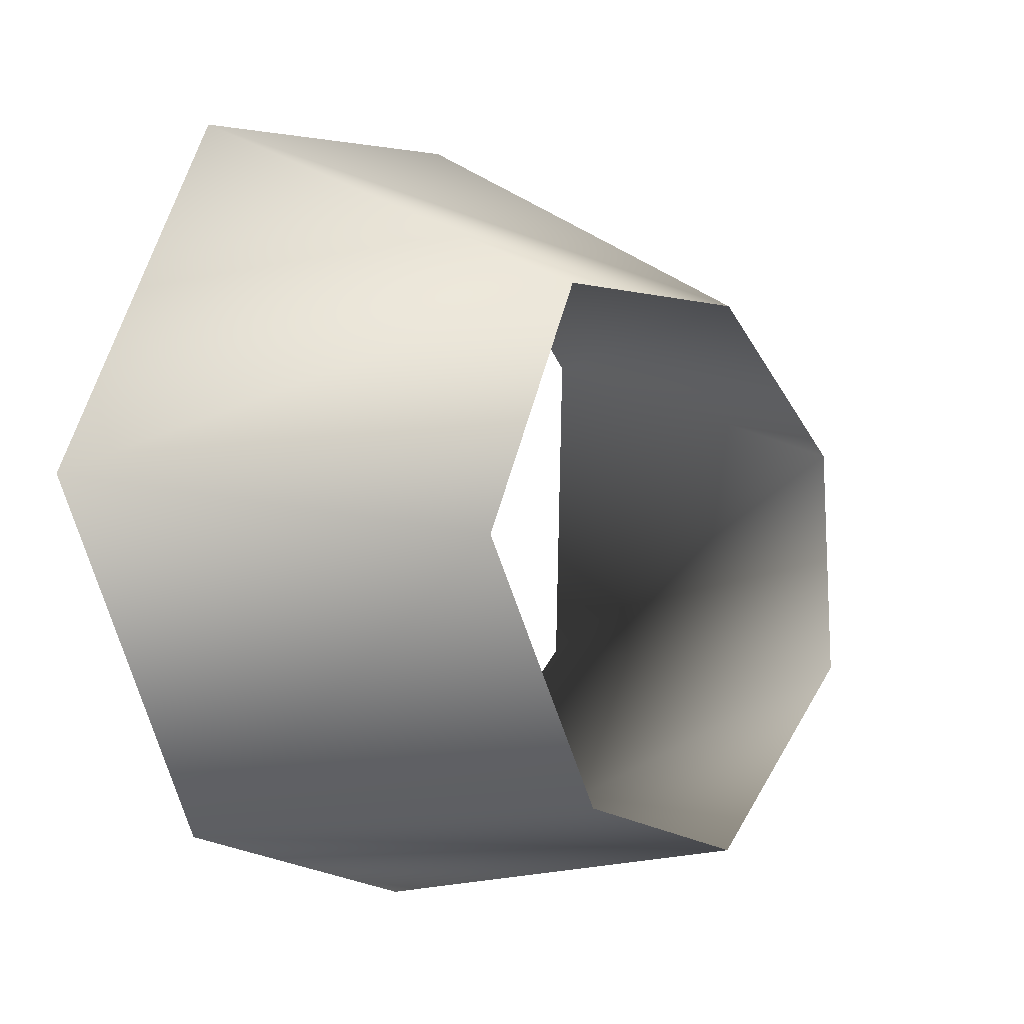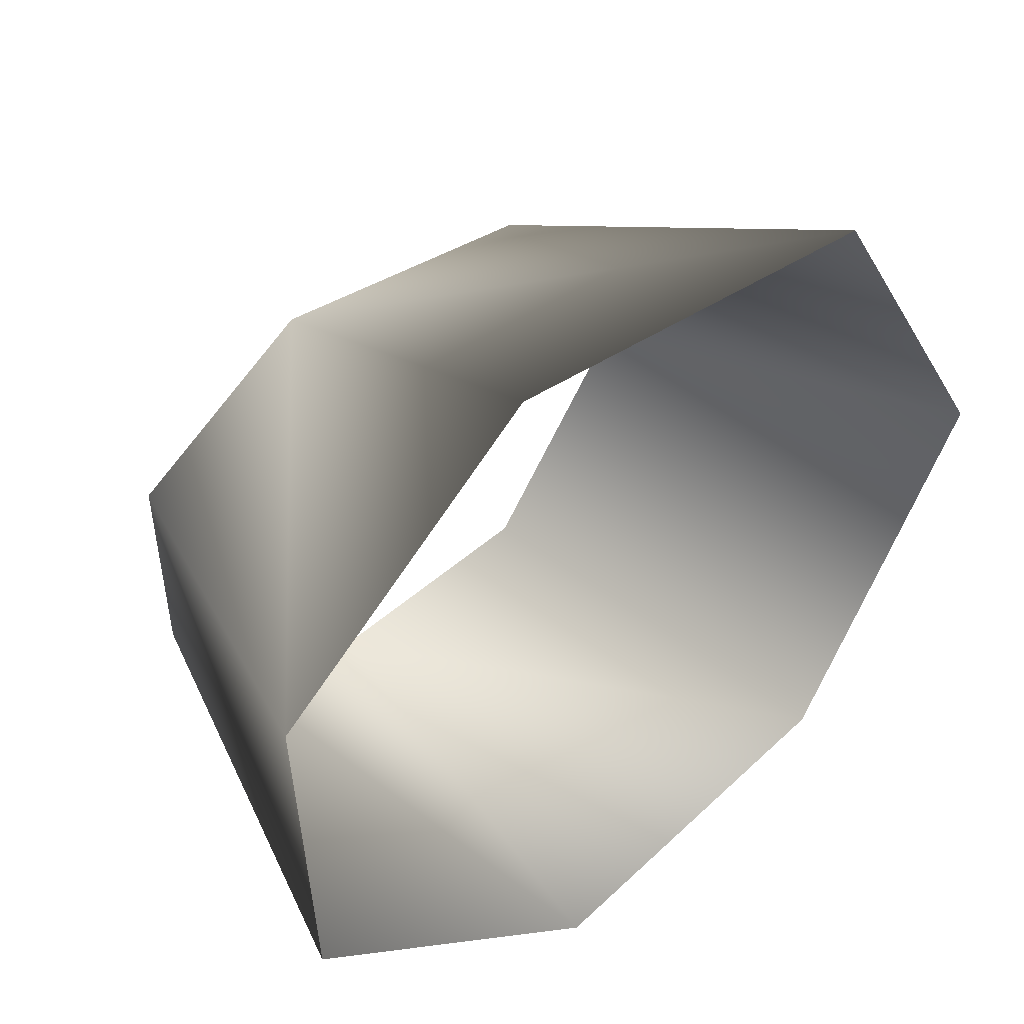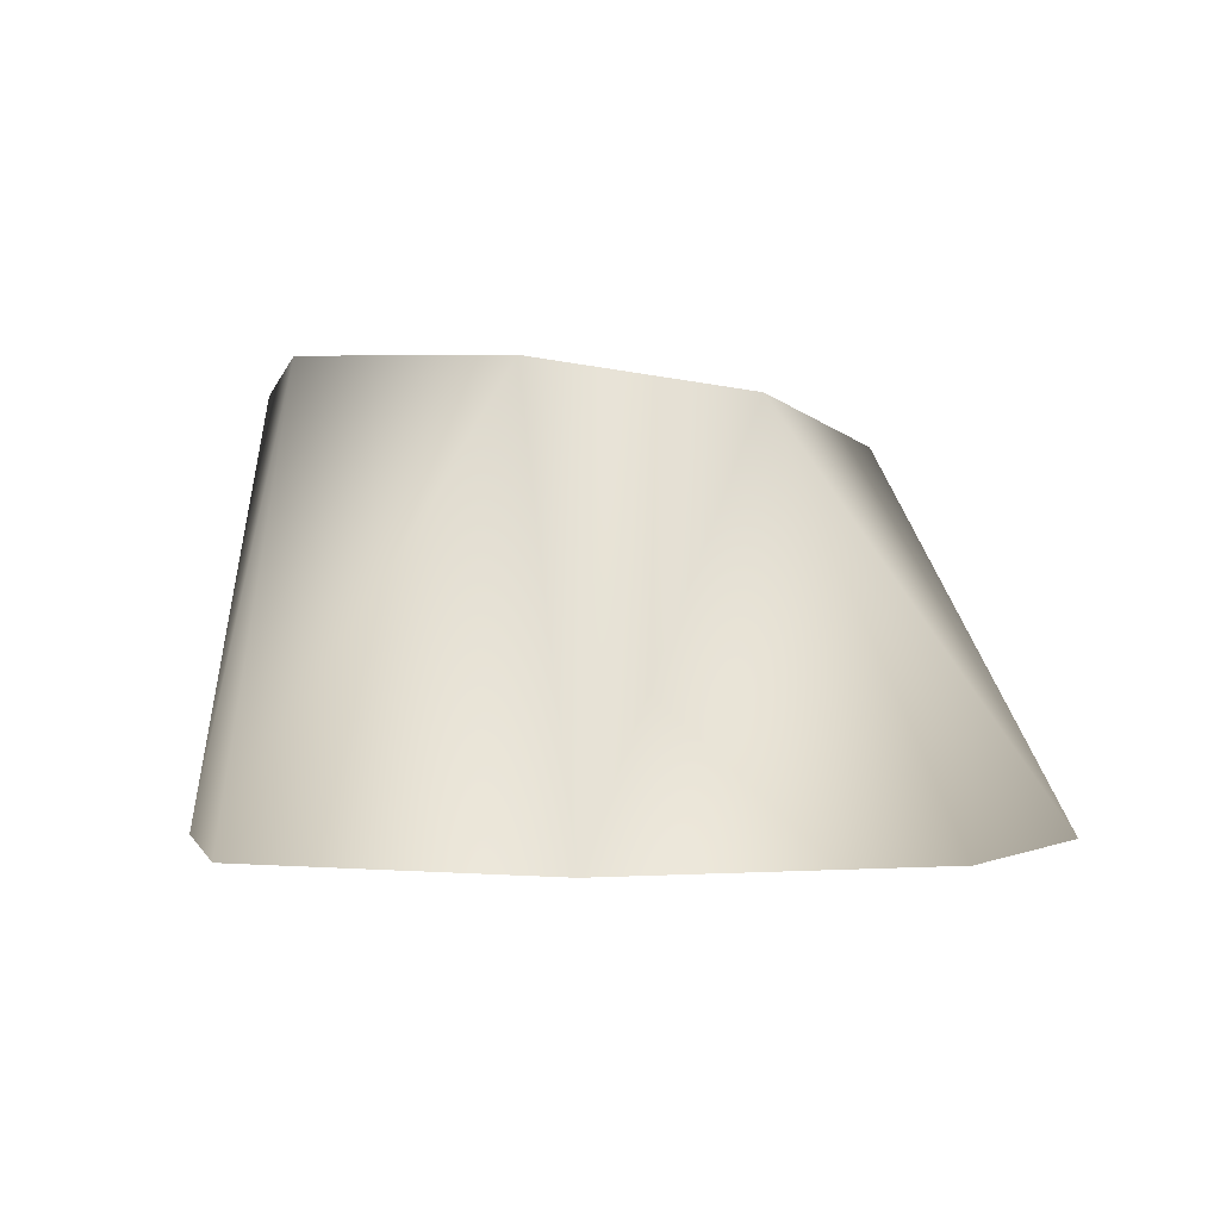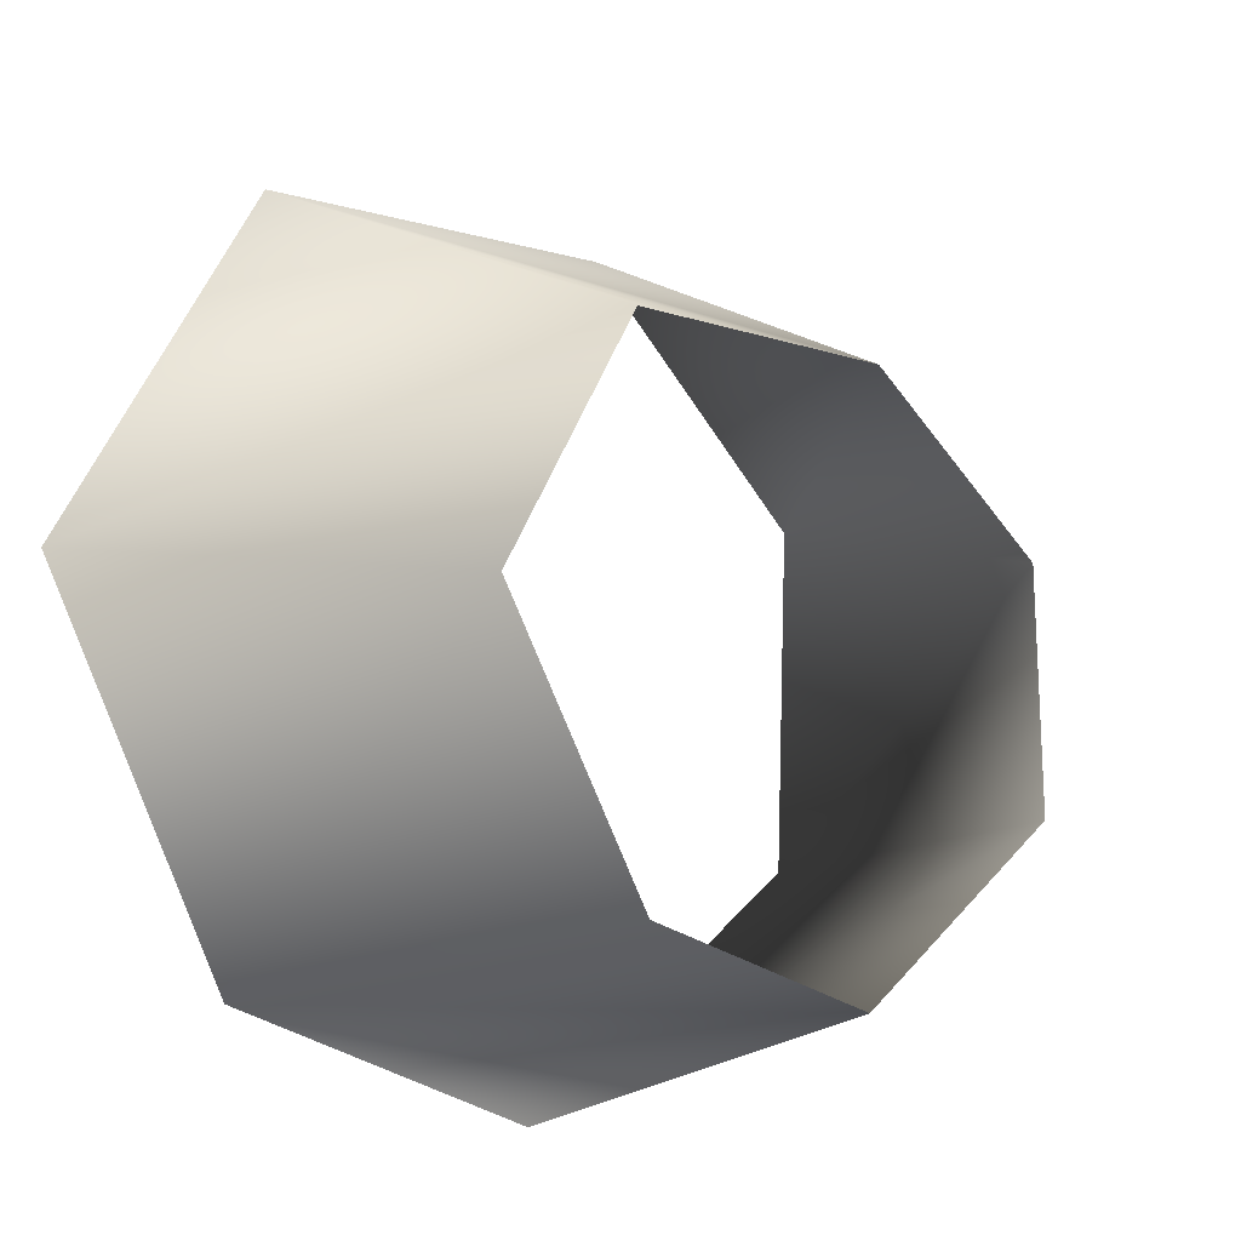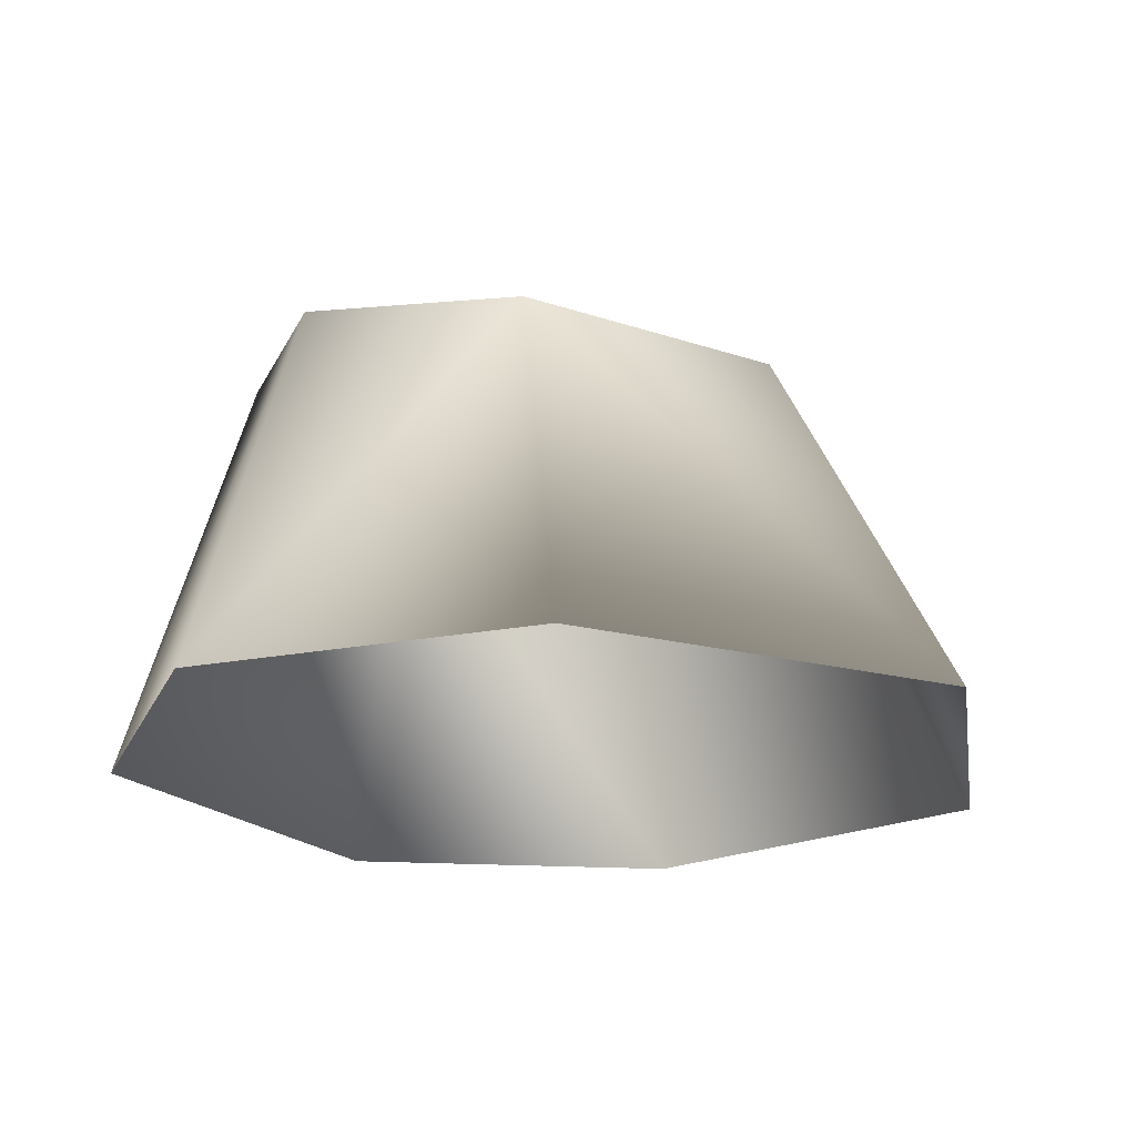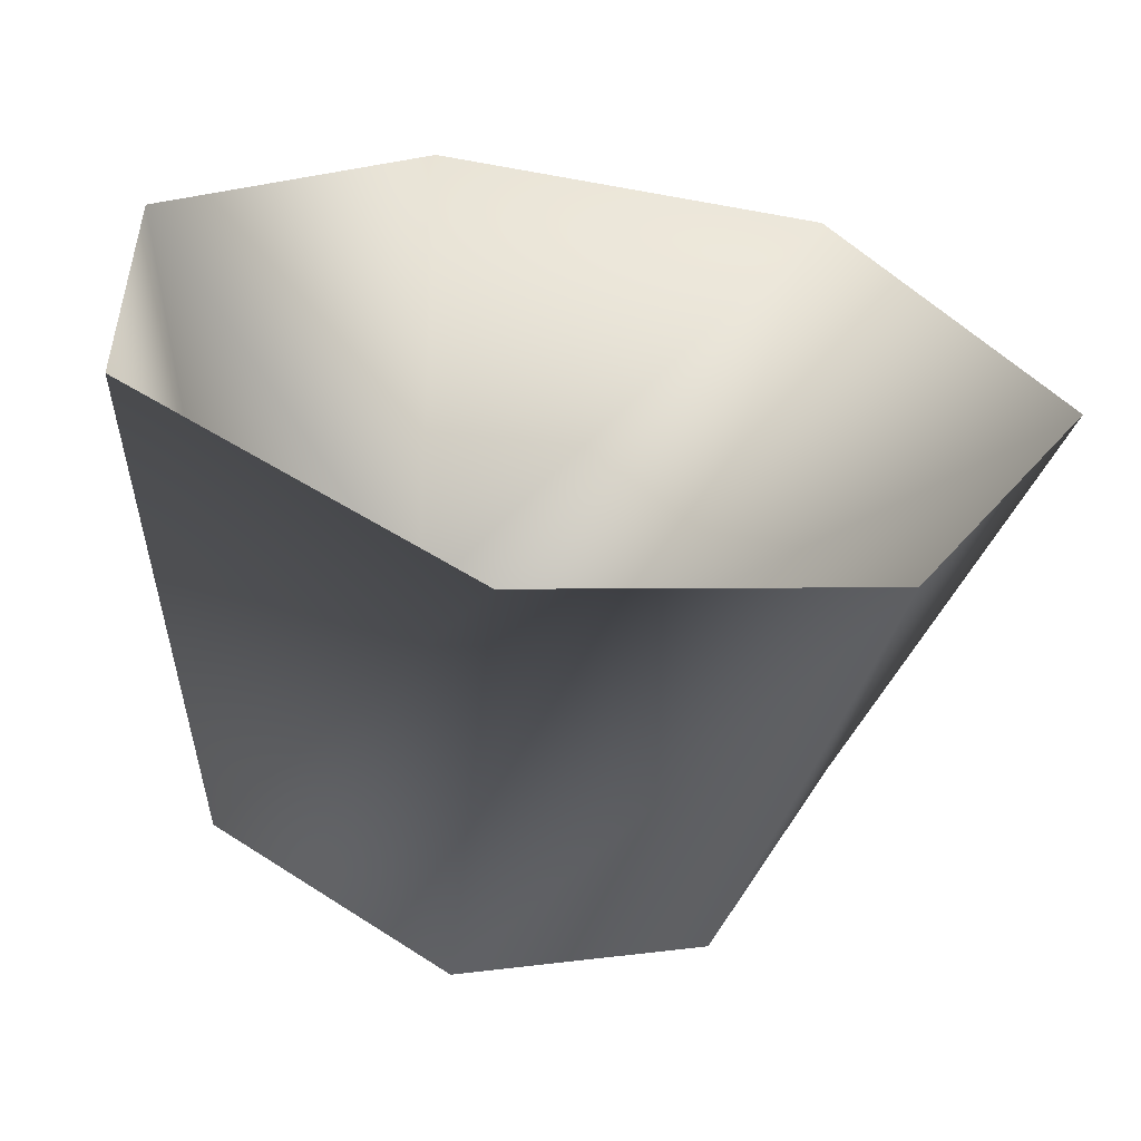
<metadata>
{"format":"obj","ext":"obj","renderer":"f3d","projection":"perspective","resolution":1024,"background":"white","views":[{"elev":-1.4,"azim":123.9,"up":"+Z"},{"elev":45.8,"azim":-40.3,"up":"+Z"},{"elev":-1.6,"azim":-63.6,"up":"+Y"},{"elev":-12.1,"azim":136.6,"up":"+Z"},{"elev":-20.7,"azim":-21.3,"up":"+Y"},{"elev":-59.4,"azim":-9.1,"up":"+Z"}]}
</metadata>
<code>
g JA_GR_Object79
v -8839 107.7 7139
v -8925 107.7 7207
v -8891 222 7205
v -8833 220.7 7159
v -8751 107.7 7163
v -8774 215.6 7175
v -8929 107.7 7298
v -8894 218.6 7265
v -8929 107.7 7298
v -8860 107.7 7358
v -8848 213 7304
v -8848 213 7304
v -8894 218.6 7265
v -8929 107.7 7298
v -8756 107.7 7350
v -8781 205.9 7304
v -8700 107.7 7256
v -8700 107.7 7256
v -8743 207.1 7241
v -8781 205.9 7304
f 12 13 14
f 7 8 2
f 3 2 8
f 2 3 1
f 4 1 3
f 1 4 5
f 6 5 4
f 5 6 19
f 19 18 5
f 18 19 20
f 9 10 11
f 15 11 10
f 11 15 16
f 17 16 15

</code>
